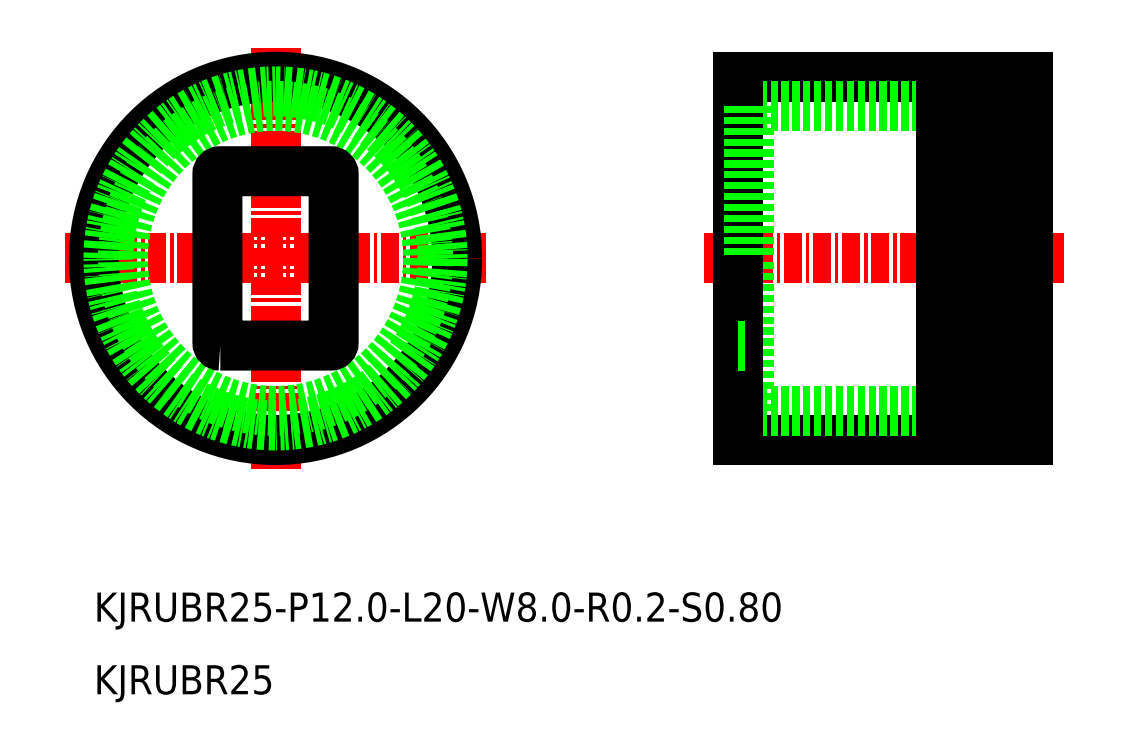
<metadata>
{"format":"dxf","ext":"dxf","renderer":"ezdxf+matplotlib","layout":"modelspace","background":"white","min_lineweight":24,"dpi":150}
</metadata>
<code>
0
SECTION
2
ENTITIES
0
LINE
8
0
10
-1069
20
-1049
30
0
11
-1068
21
-1049
31
0
0
TEXT
8
0
10
-1114
20
-1085
30
0
40
2
1
KJRUBR25
0
TEXT
8
0
10
-1114
20
-1080
30
0
40
2
1
KJRUBR25-P12-L20-W8-R0.2-S0.8
0
LINE
8
0
10
-1055
20
-1043
30
0
11
-1069
21
-1043
31
0
0
LINE
8
0
10
-1055
20
-1068
30
0
11
-1069
21
-1068
31
0
0
LINE
8
CENTER
10
-1047
20
-1055
30
0
11
-1072
21
-1055
31
0
0
LINE
8
0
10
-1049
20
-1066
30
0
11
-1068
21
-1066
31
0
0
LINE
8
0
10
-1049
20
-1045
30
0
11
-1068
21
-1045
31
0
0
LINE
8
0
10
-1055
20
-1068
30
0
11
-1055
21
-1055
31
0
0
LINE
8
0
10
-1052
20
-1068
30
0
11
-1052
21
-1043
31
0
0
LINE
8
0
10
-1049
20
-1043
30
0
11
-1049
21
-1068
31
0
0
LINE
8
0
10
-1049
20
-1068
30
0
11
-1052
21
-1068
31
0
0
LINE
8
0
10
-1052
20
-1067
30
0
11
-1055
21
-1067
31
0
0
LINE
8
0
10
-1049
20
-1043
30
0
11
-1052
21
-1043
31
0
0
LINE
8
0
10
-1055
20
-1043
30
0
11
-1055
21
-1055
31
0
0
LINE
8
0
10
-1052
20
-1044
30
0
11
-1055
21
-1044
31
0
0
LINE
8
CENTER
10
-1087
20
-1055
30
0
11
-1116
21
-1055
31
0
0
LINE
8
CENTER
10
-1101
20
-1070
30
0
11
-1101
21
-1041
31
0
0
LINE
8
0
10
-1068
20
-1066
30
0
11
-1068
21
-1055
31
0
0
LINE
8
0
10
-1069
20
-1068
30
0
11
-1069
21
-1055
31
0
0
LINE
8
0
10
-1069
20
-1043
30
0
11
-1069
21
-1055
31
0
0
LINE
8
0
10
-1068
20
-1045
30
0
11
-1068
21
-1055
31
0
0
LINE
8
0
10
-1069
20
-1061
30
0
11
-1068
21
-1061
31
0
0
CIRCLE
8
0
10
-1101
20
-1055
30
0
40
12.5
0
CIRCLE
8
0
10
-1101
20
-1055
30
0
40
10.5
0
CIRCLE
8
0
10
-1101
20
-1055
30
0
40
11.5
0
POLYLINE
8
0
66
     1
10
0
20
0
30
0
70
     1
0
VERTEX
8
0
10
-1105
20
-1061
30
0
0
VERTEX
8
0
10
-1097
20
-1061
30
0
42
0.4142
0
VERTEX
8
0
10
-1097
20
-1061
30
0
0
VERTEX
8
0
10
-1097
20
-1049
30
0
42
0.4142
0
VERTEX
8
0
10
-1097
20
-1049
30
0
0
VERTEX
8
0
10
-1105
20
-1049
30
0
42
0.4142
0
VERTEX
8
0
10
-1105
20
-1049
30
0
0
VERTEX
8
0
10
-1105
20
-1061
30
0
42
0.4142
0
SEQEND
8
0
0
ENDSEC
0
EOF

</code>
